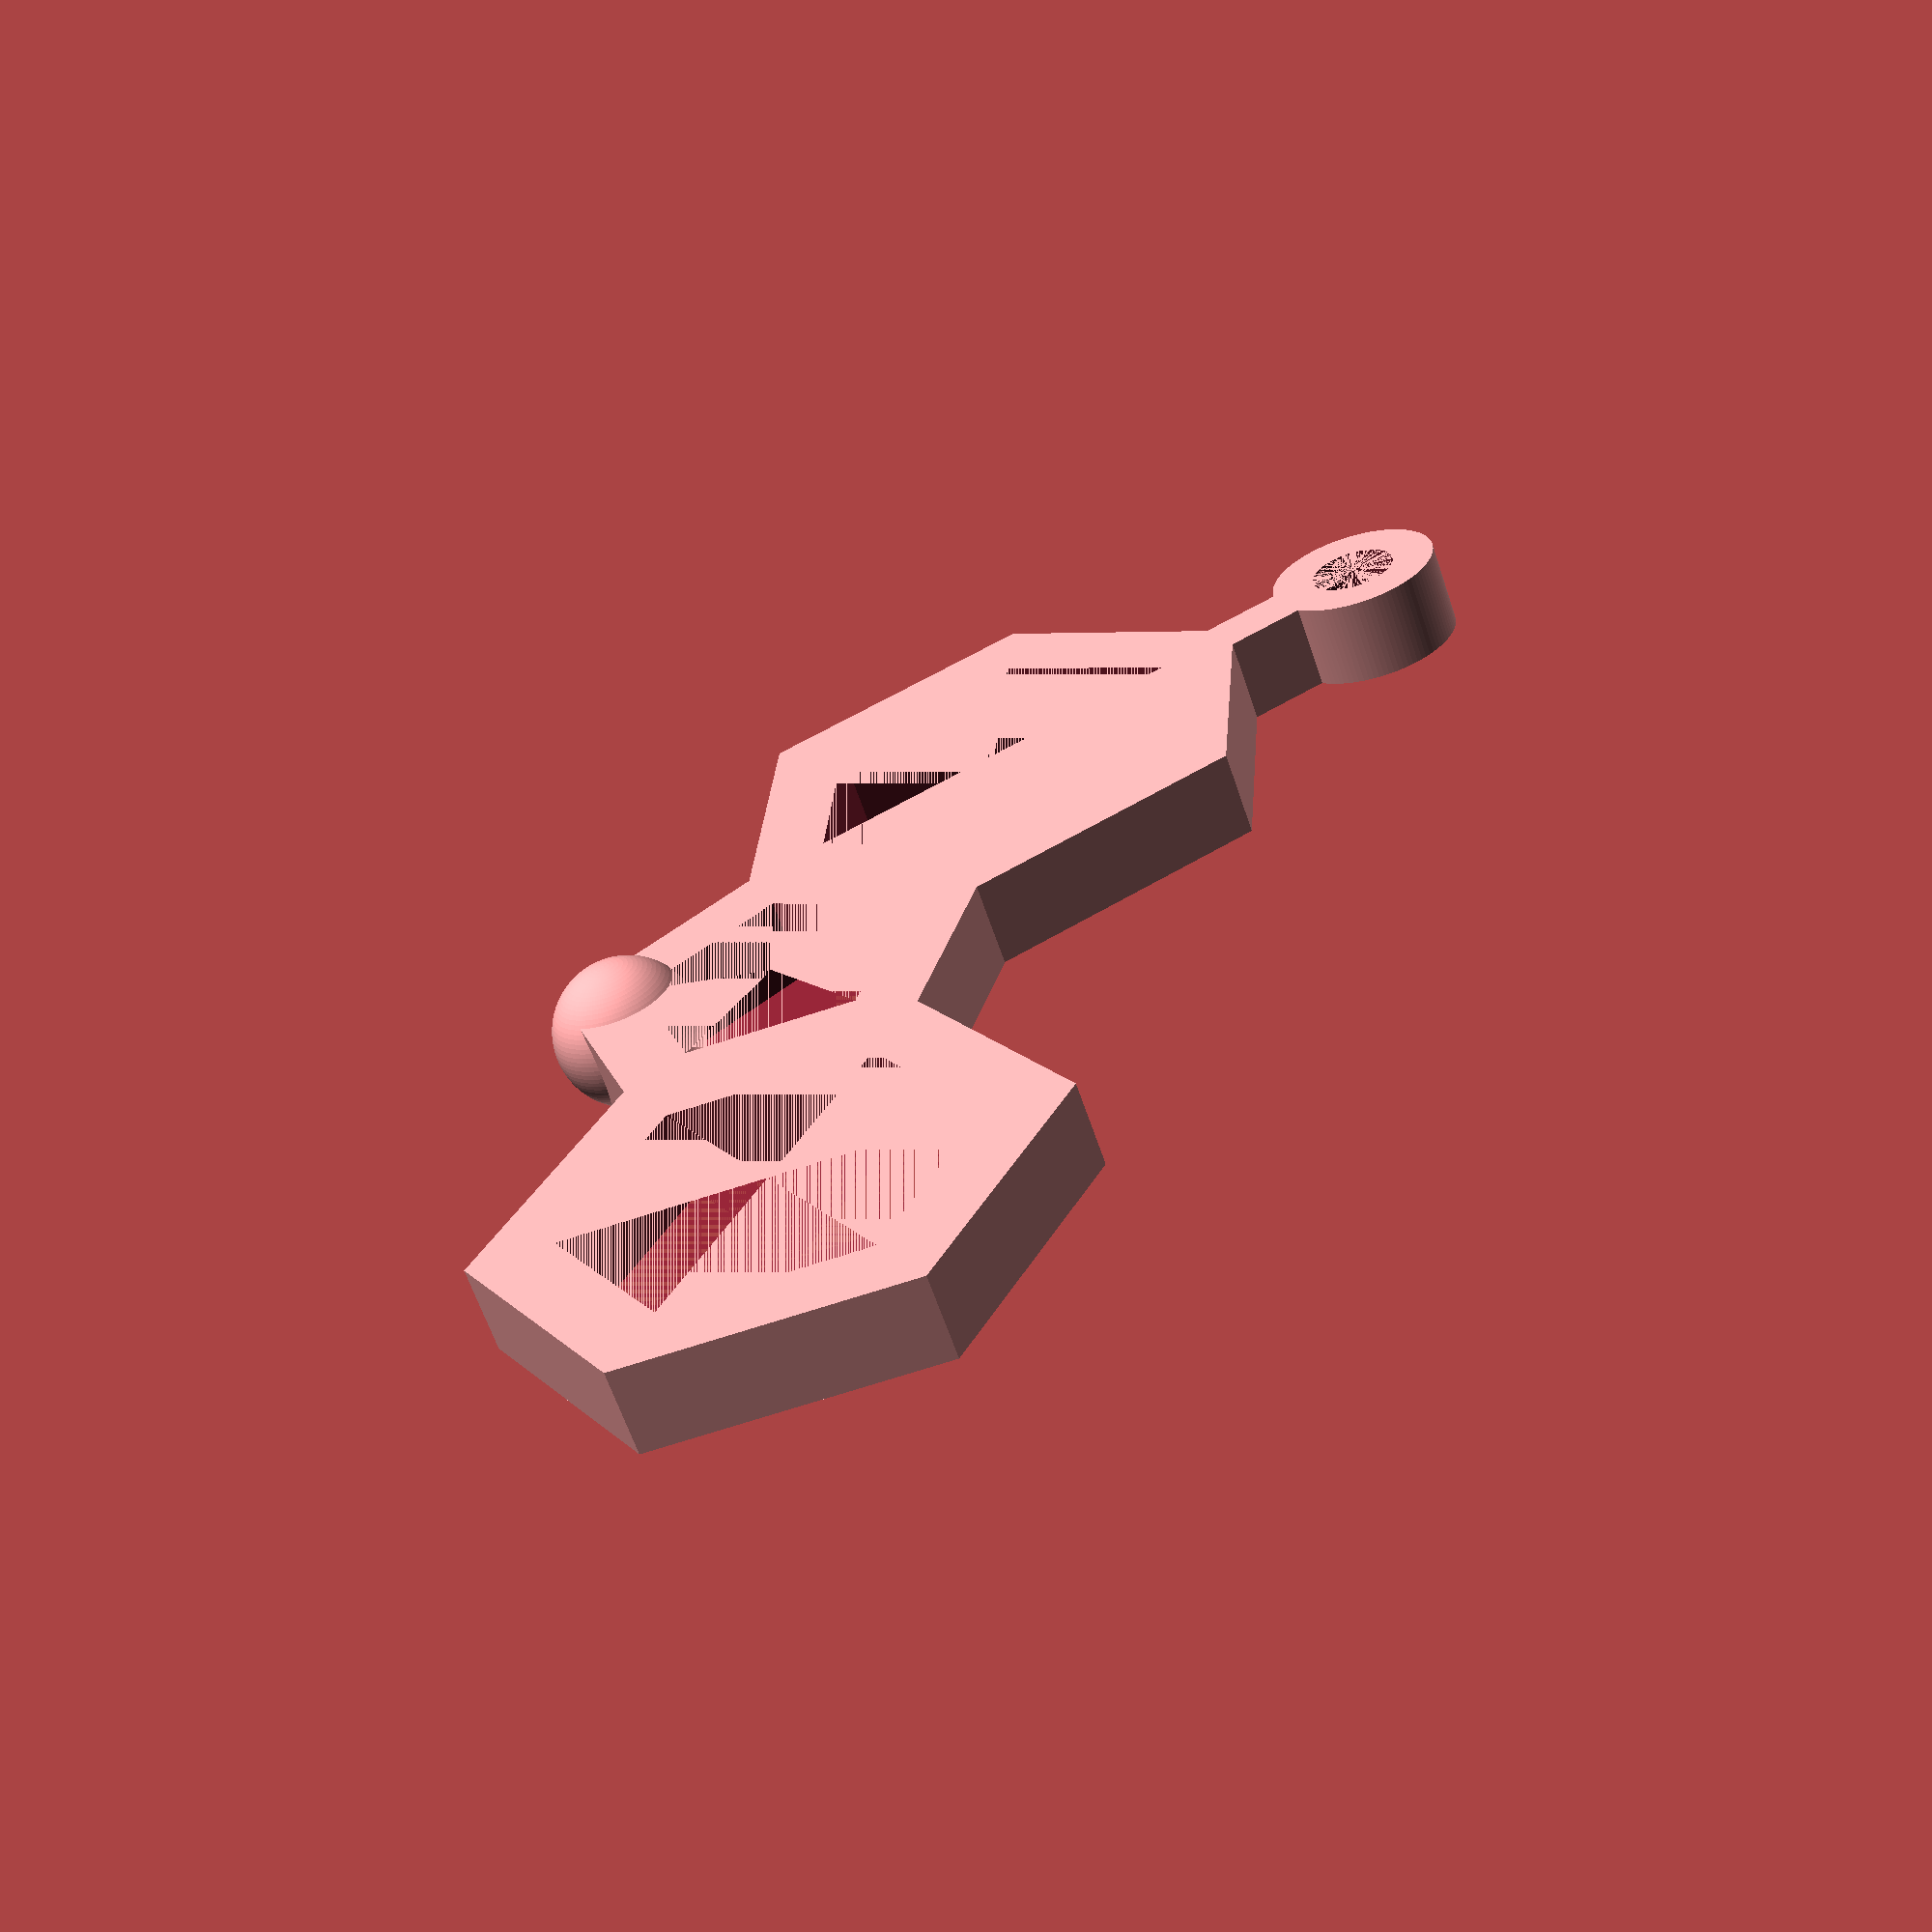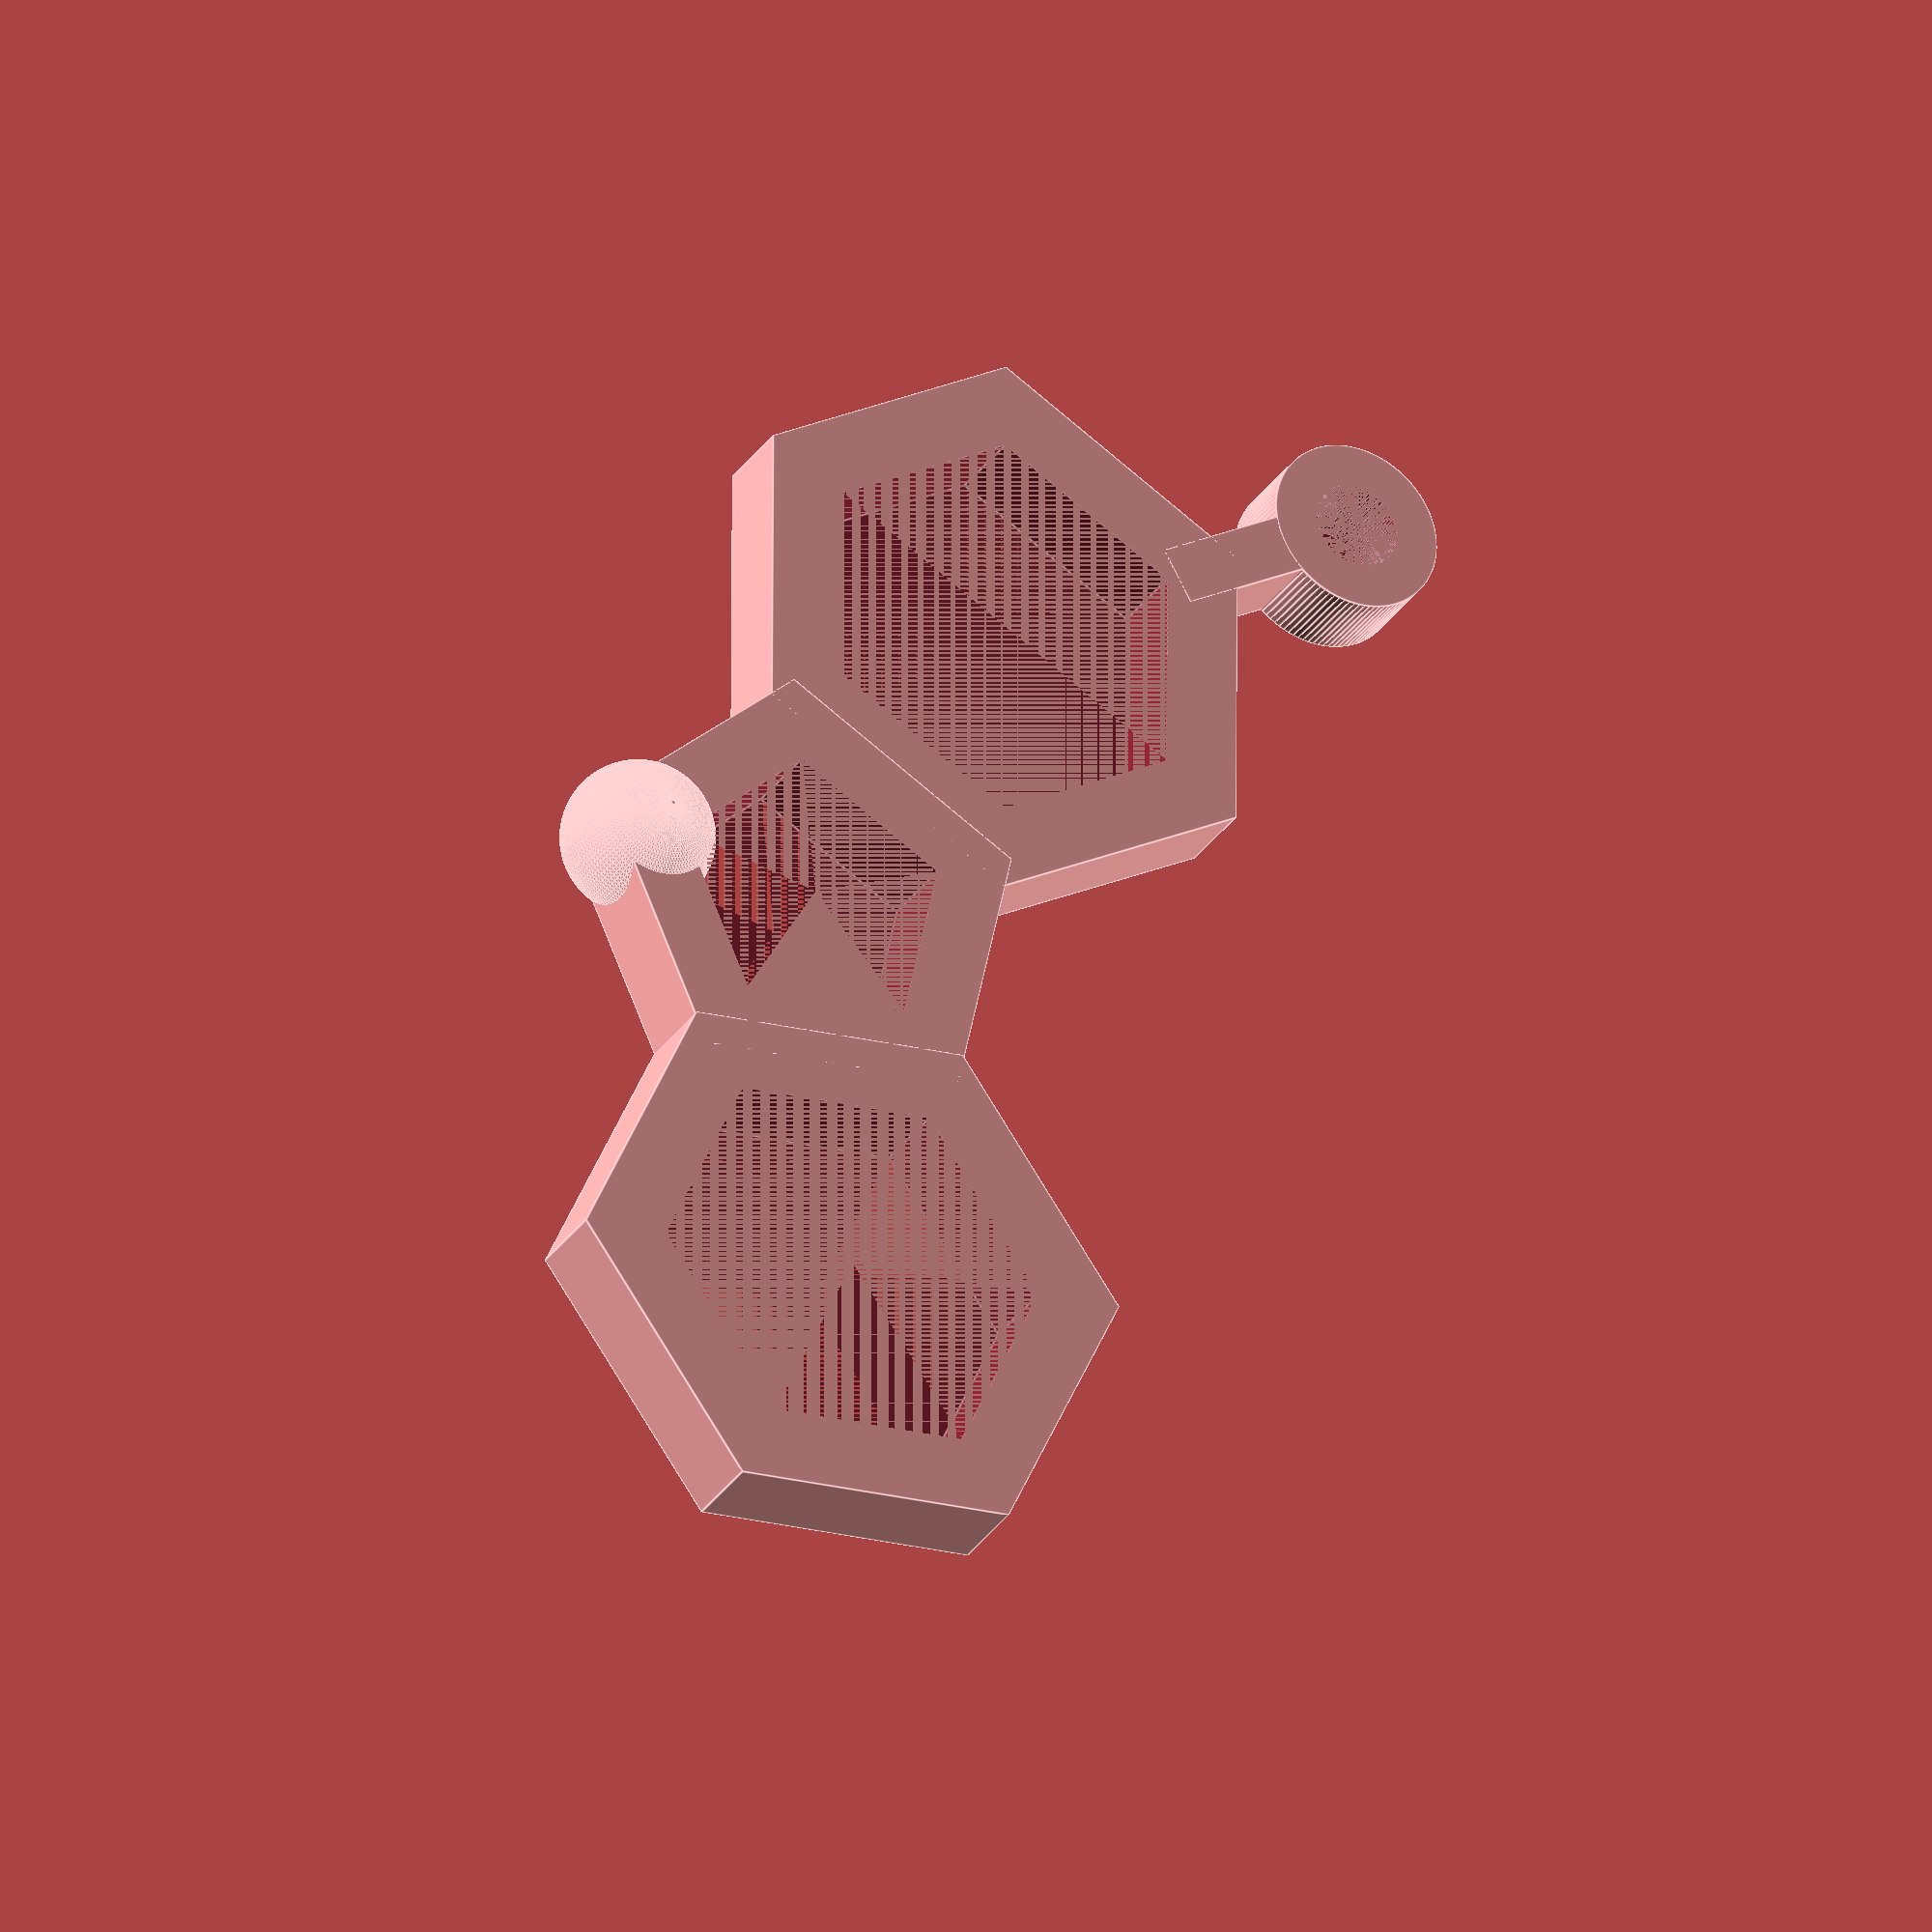
<openscad>
   difference(){
    
    cylinder(r=10,h=3, $fn=6,center=true);
    cylinder (r=7,h=3, $fn=6,center=true);
    
}
translate([0, 14,0])
rotate([0,0,18])
difference(){
 cylinder(r=8, h=3,$fn=5,center=true);
    cylinder(r=5,h=3, $fn=5,center=true);
}
translate([0, 14,0])
rotate([0,0,36])
translate([0, 14,0])
difference(){
    
    cylinder(r=10,h=3, $fn=6,center=true);
    cylinder (r=7,h=3, $fn=6, center=true);
    
}
translate([0, 14,0])
rotate([0,0,-72])
translate([0, 6,0])
sphere(2.6, $fn=100);
translate([-5.2, -9,0])
rotate([0,0, -30])
cube([2,6,3], center=true);
translate([-7.6, -13,0])
difference(){
    cylinder(r=3,h=3, $fn=100, center=true);
       cylinder(r=1.5 ,h=3, $fn=100, center=true);}  
        
</openscad>
<views>
elev=242.3 azim=34.4 roll=161.5 proj=p view=wireframe
elev=210.4 azim=30.3 roll=207.2 proj=o view=edges
</views>
